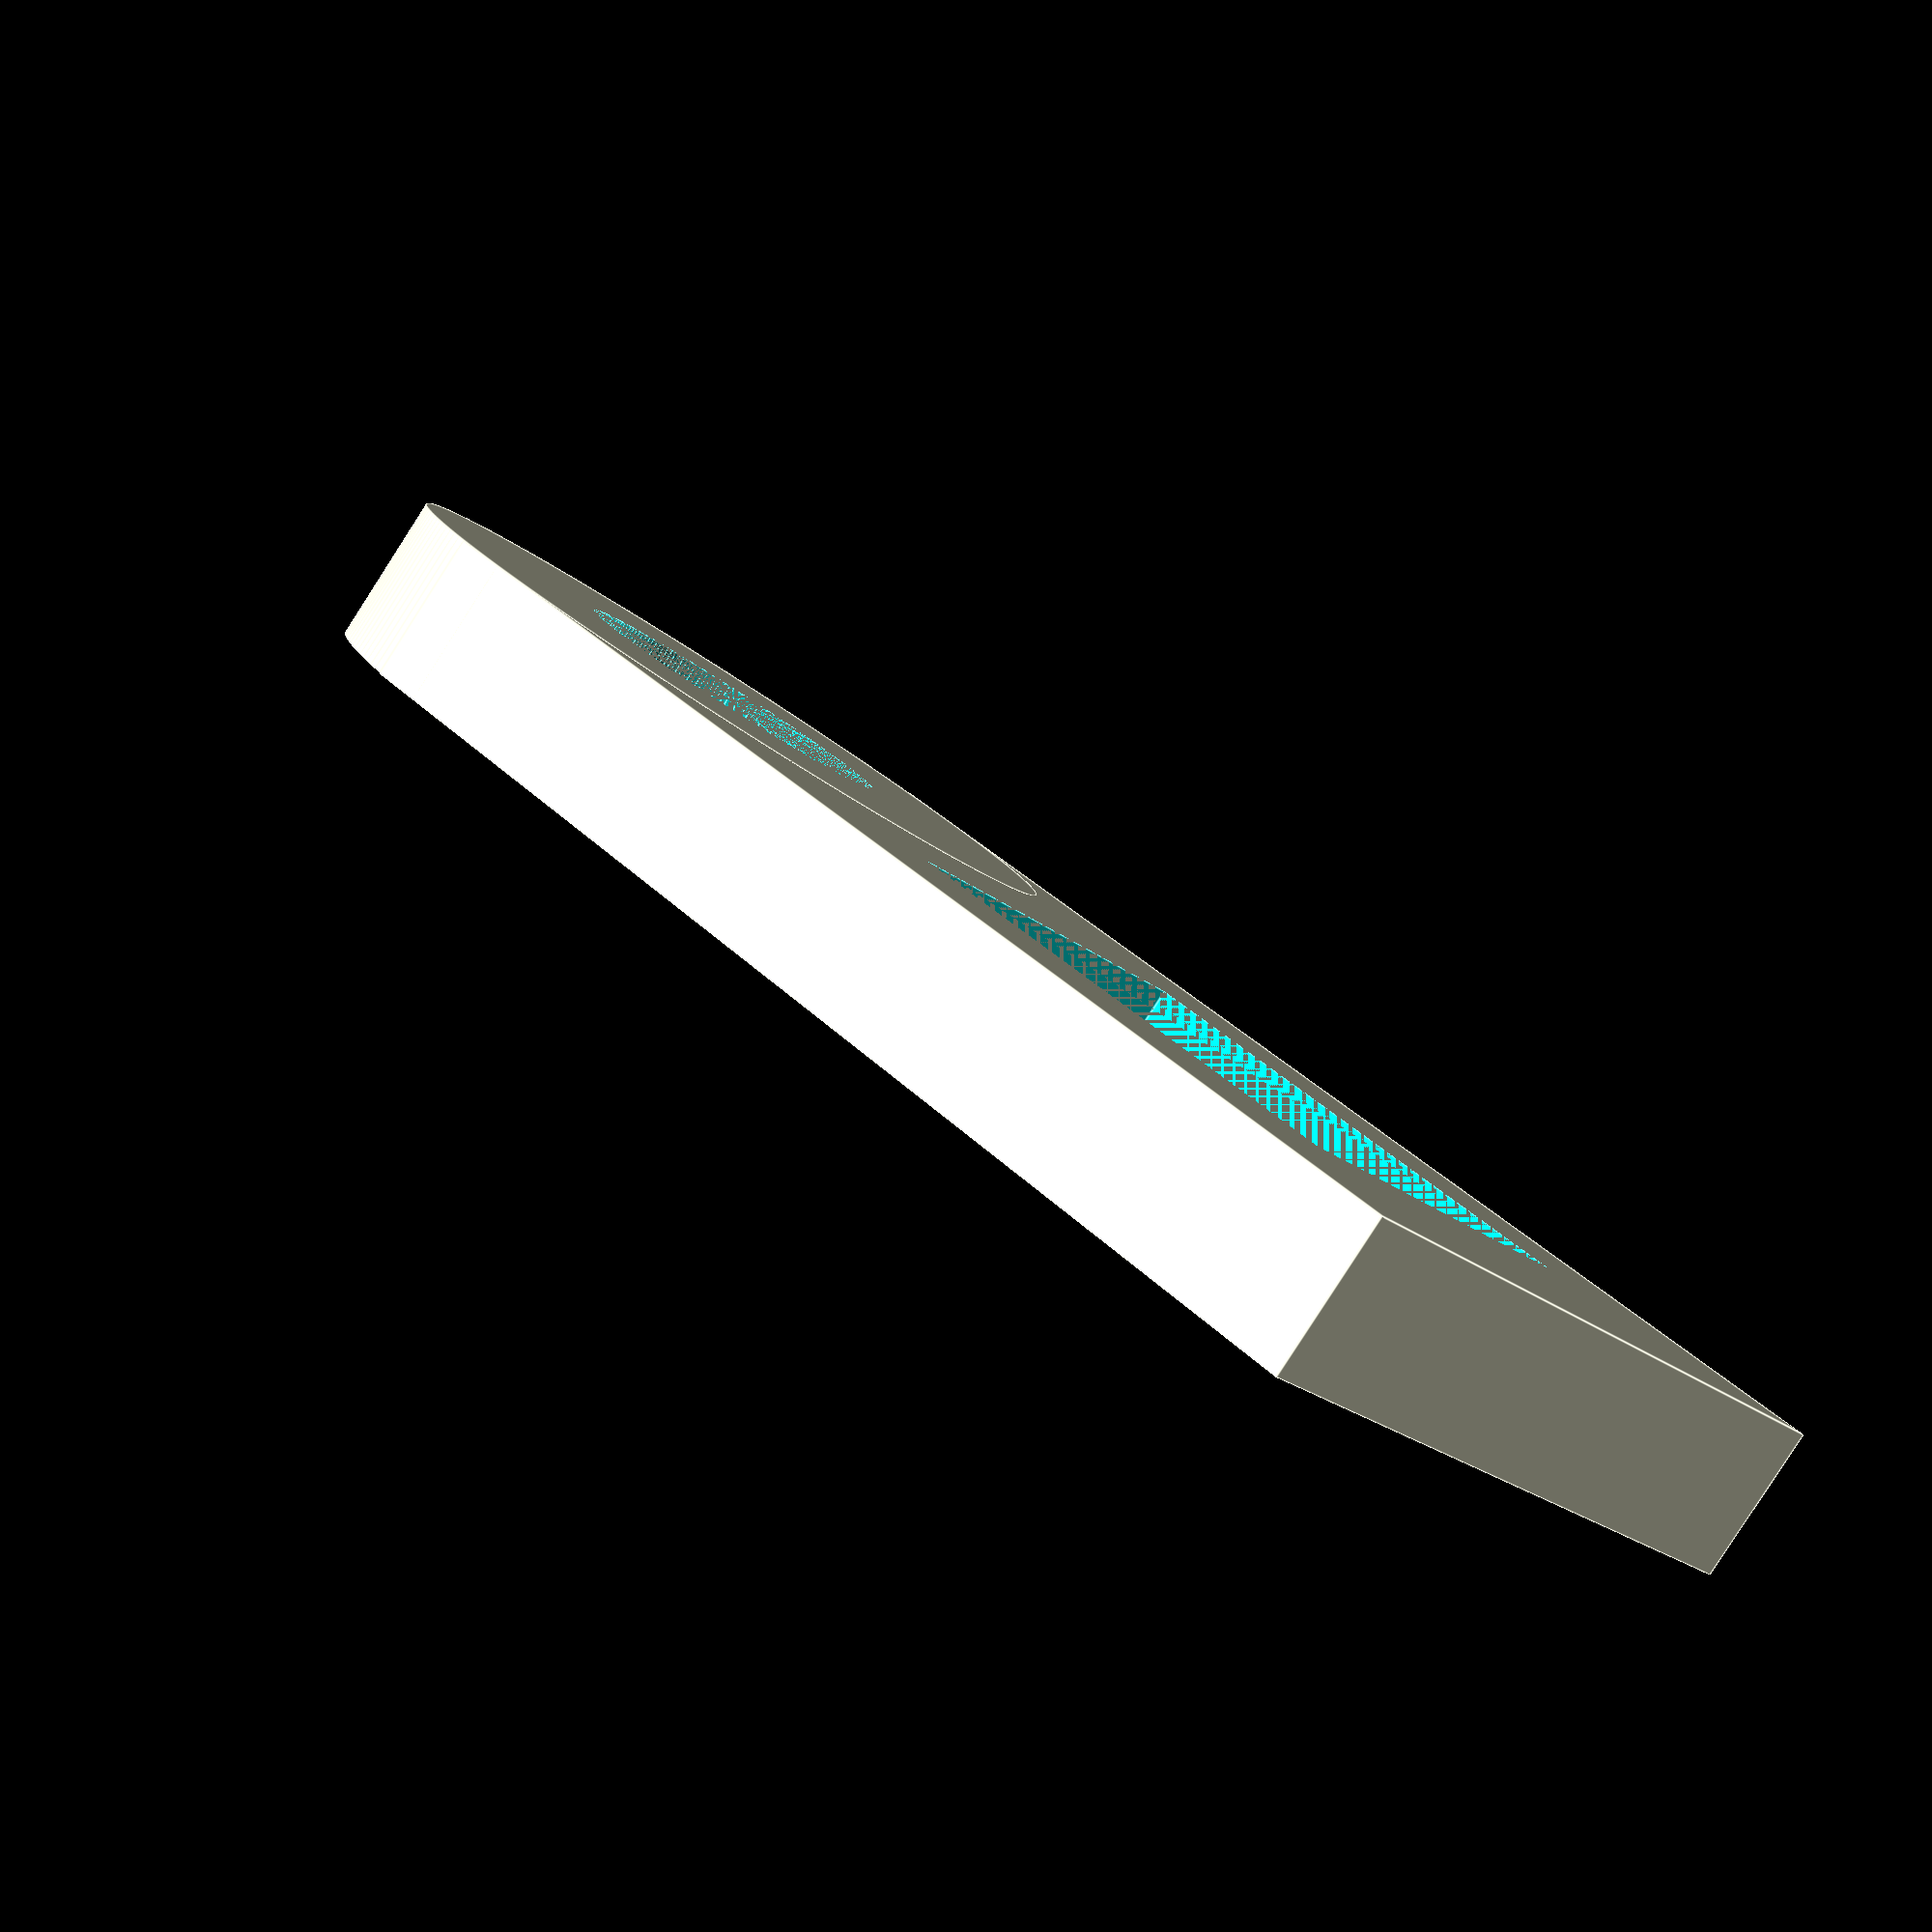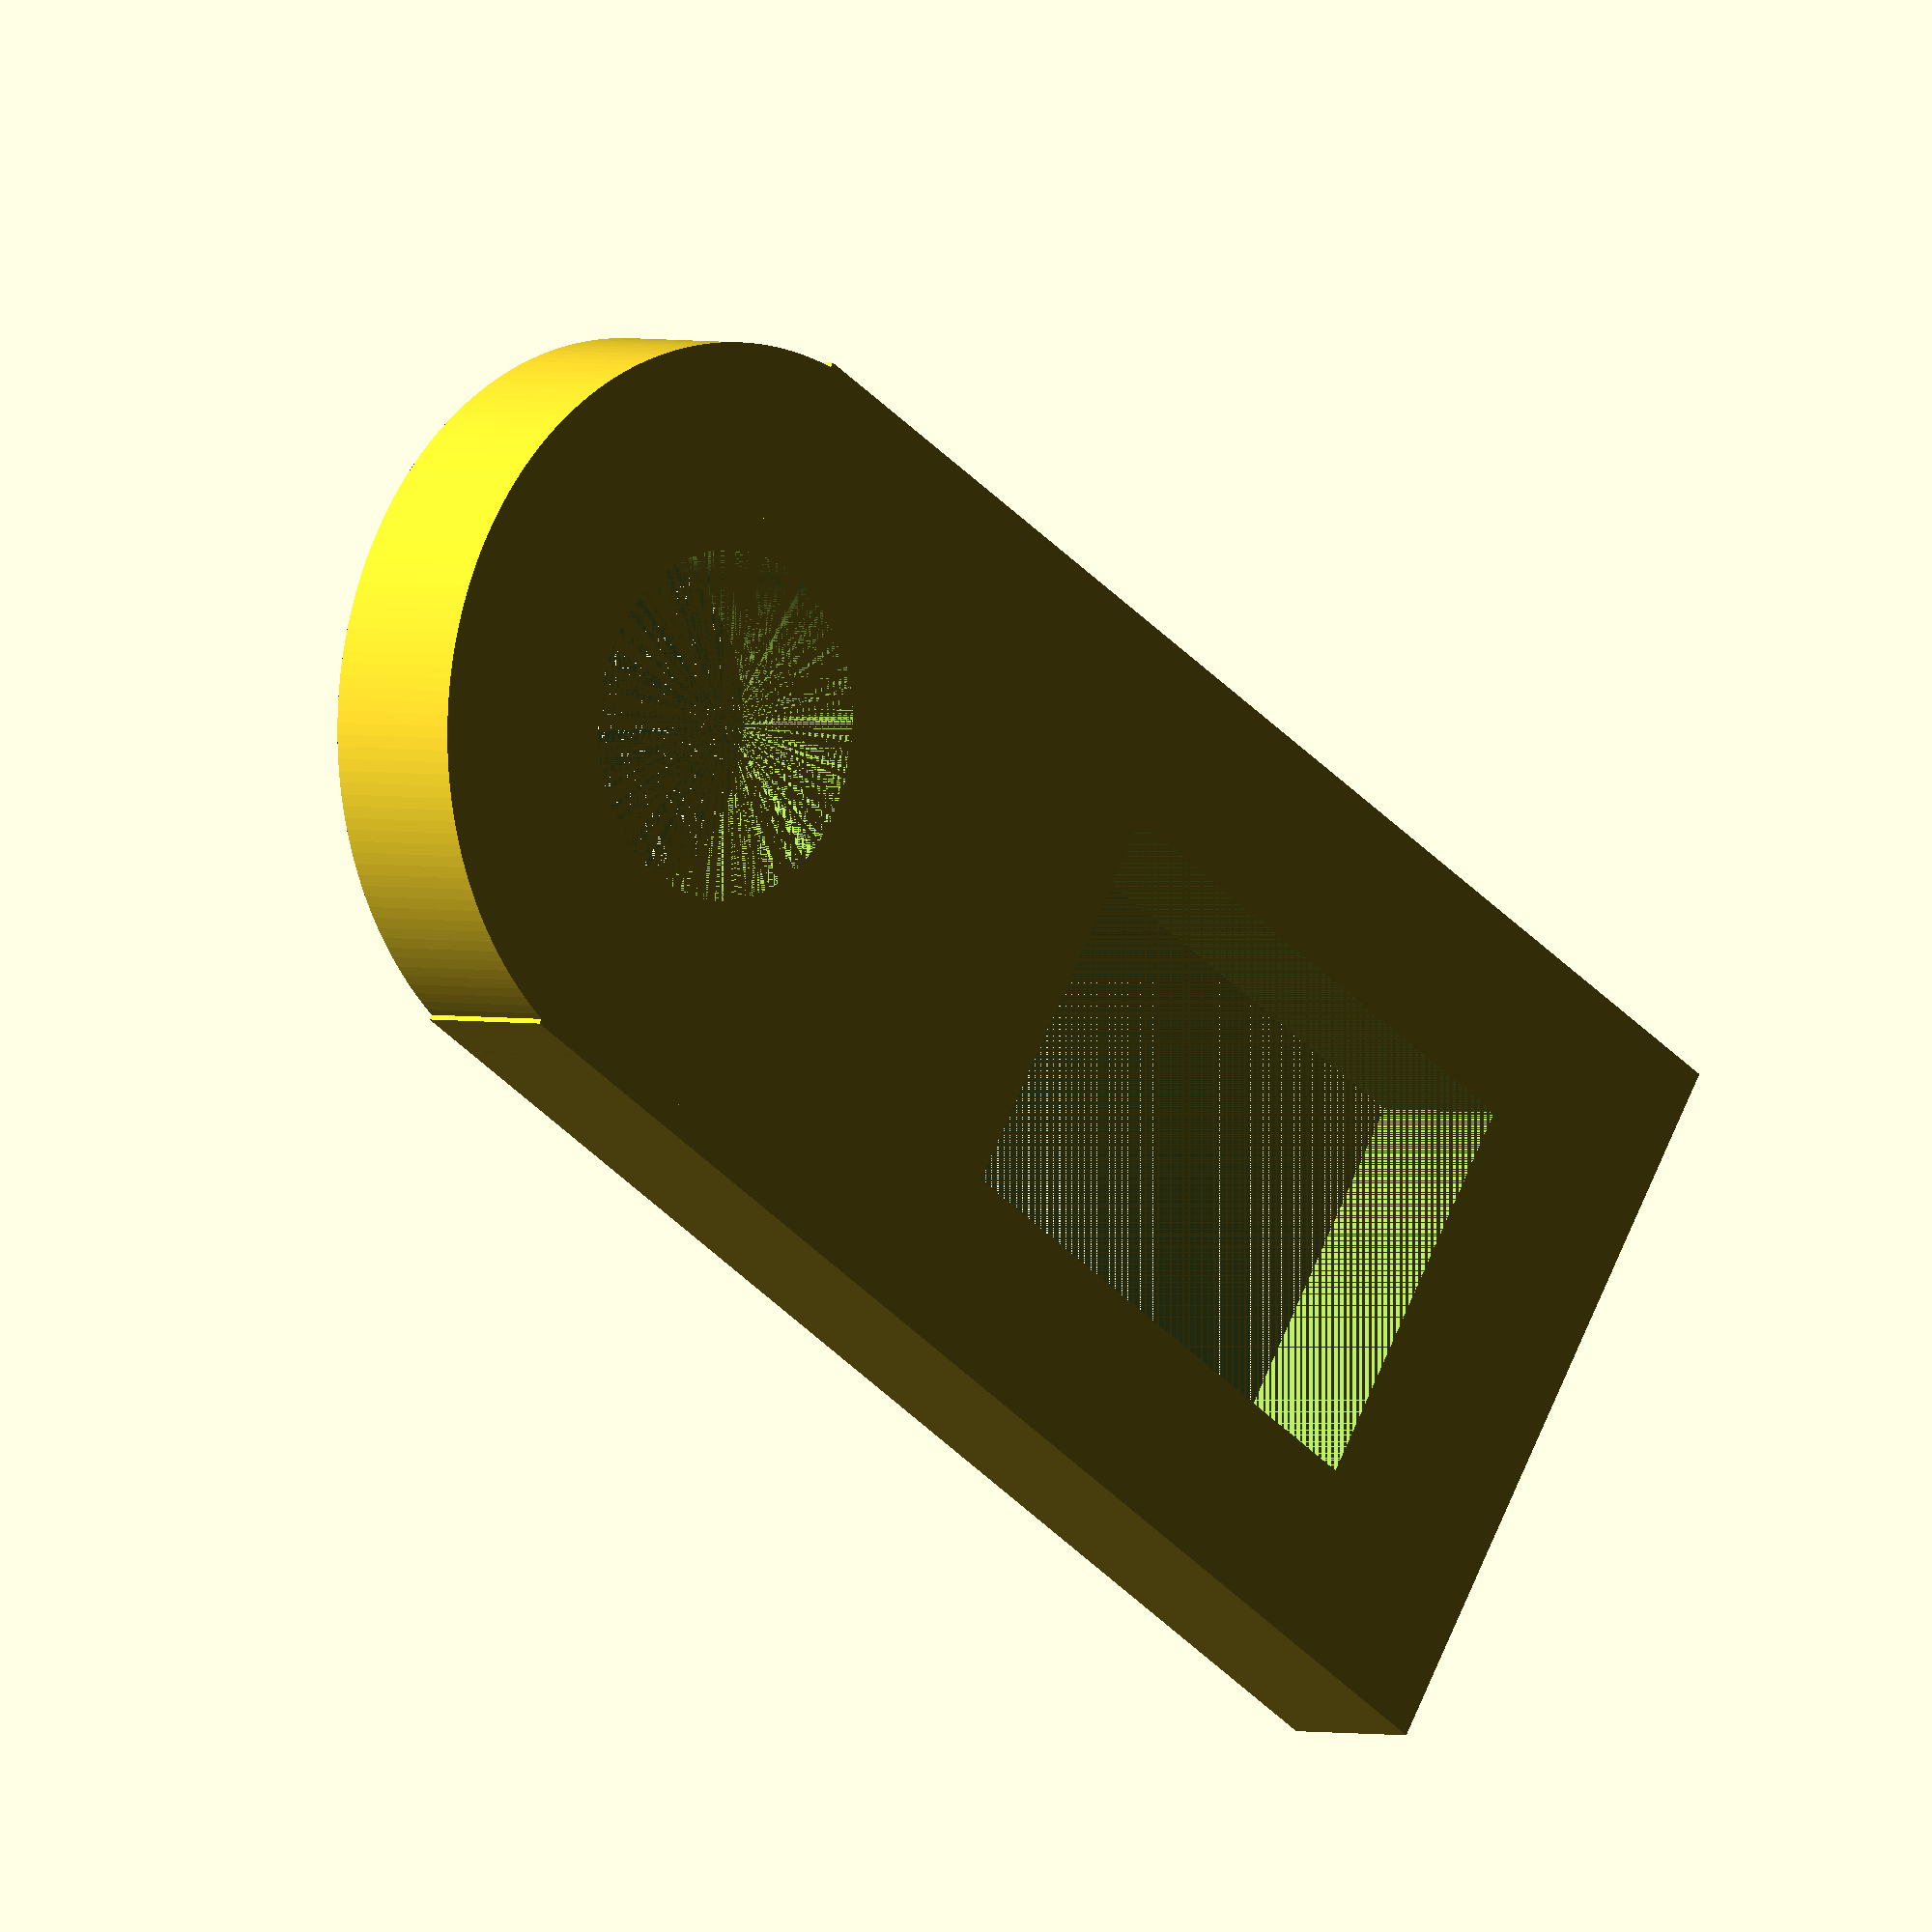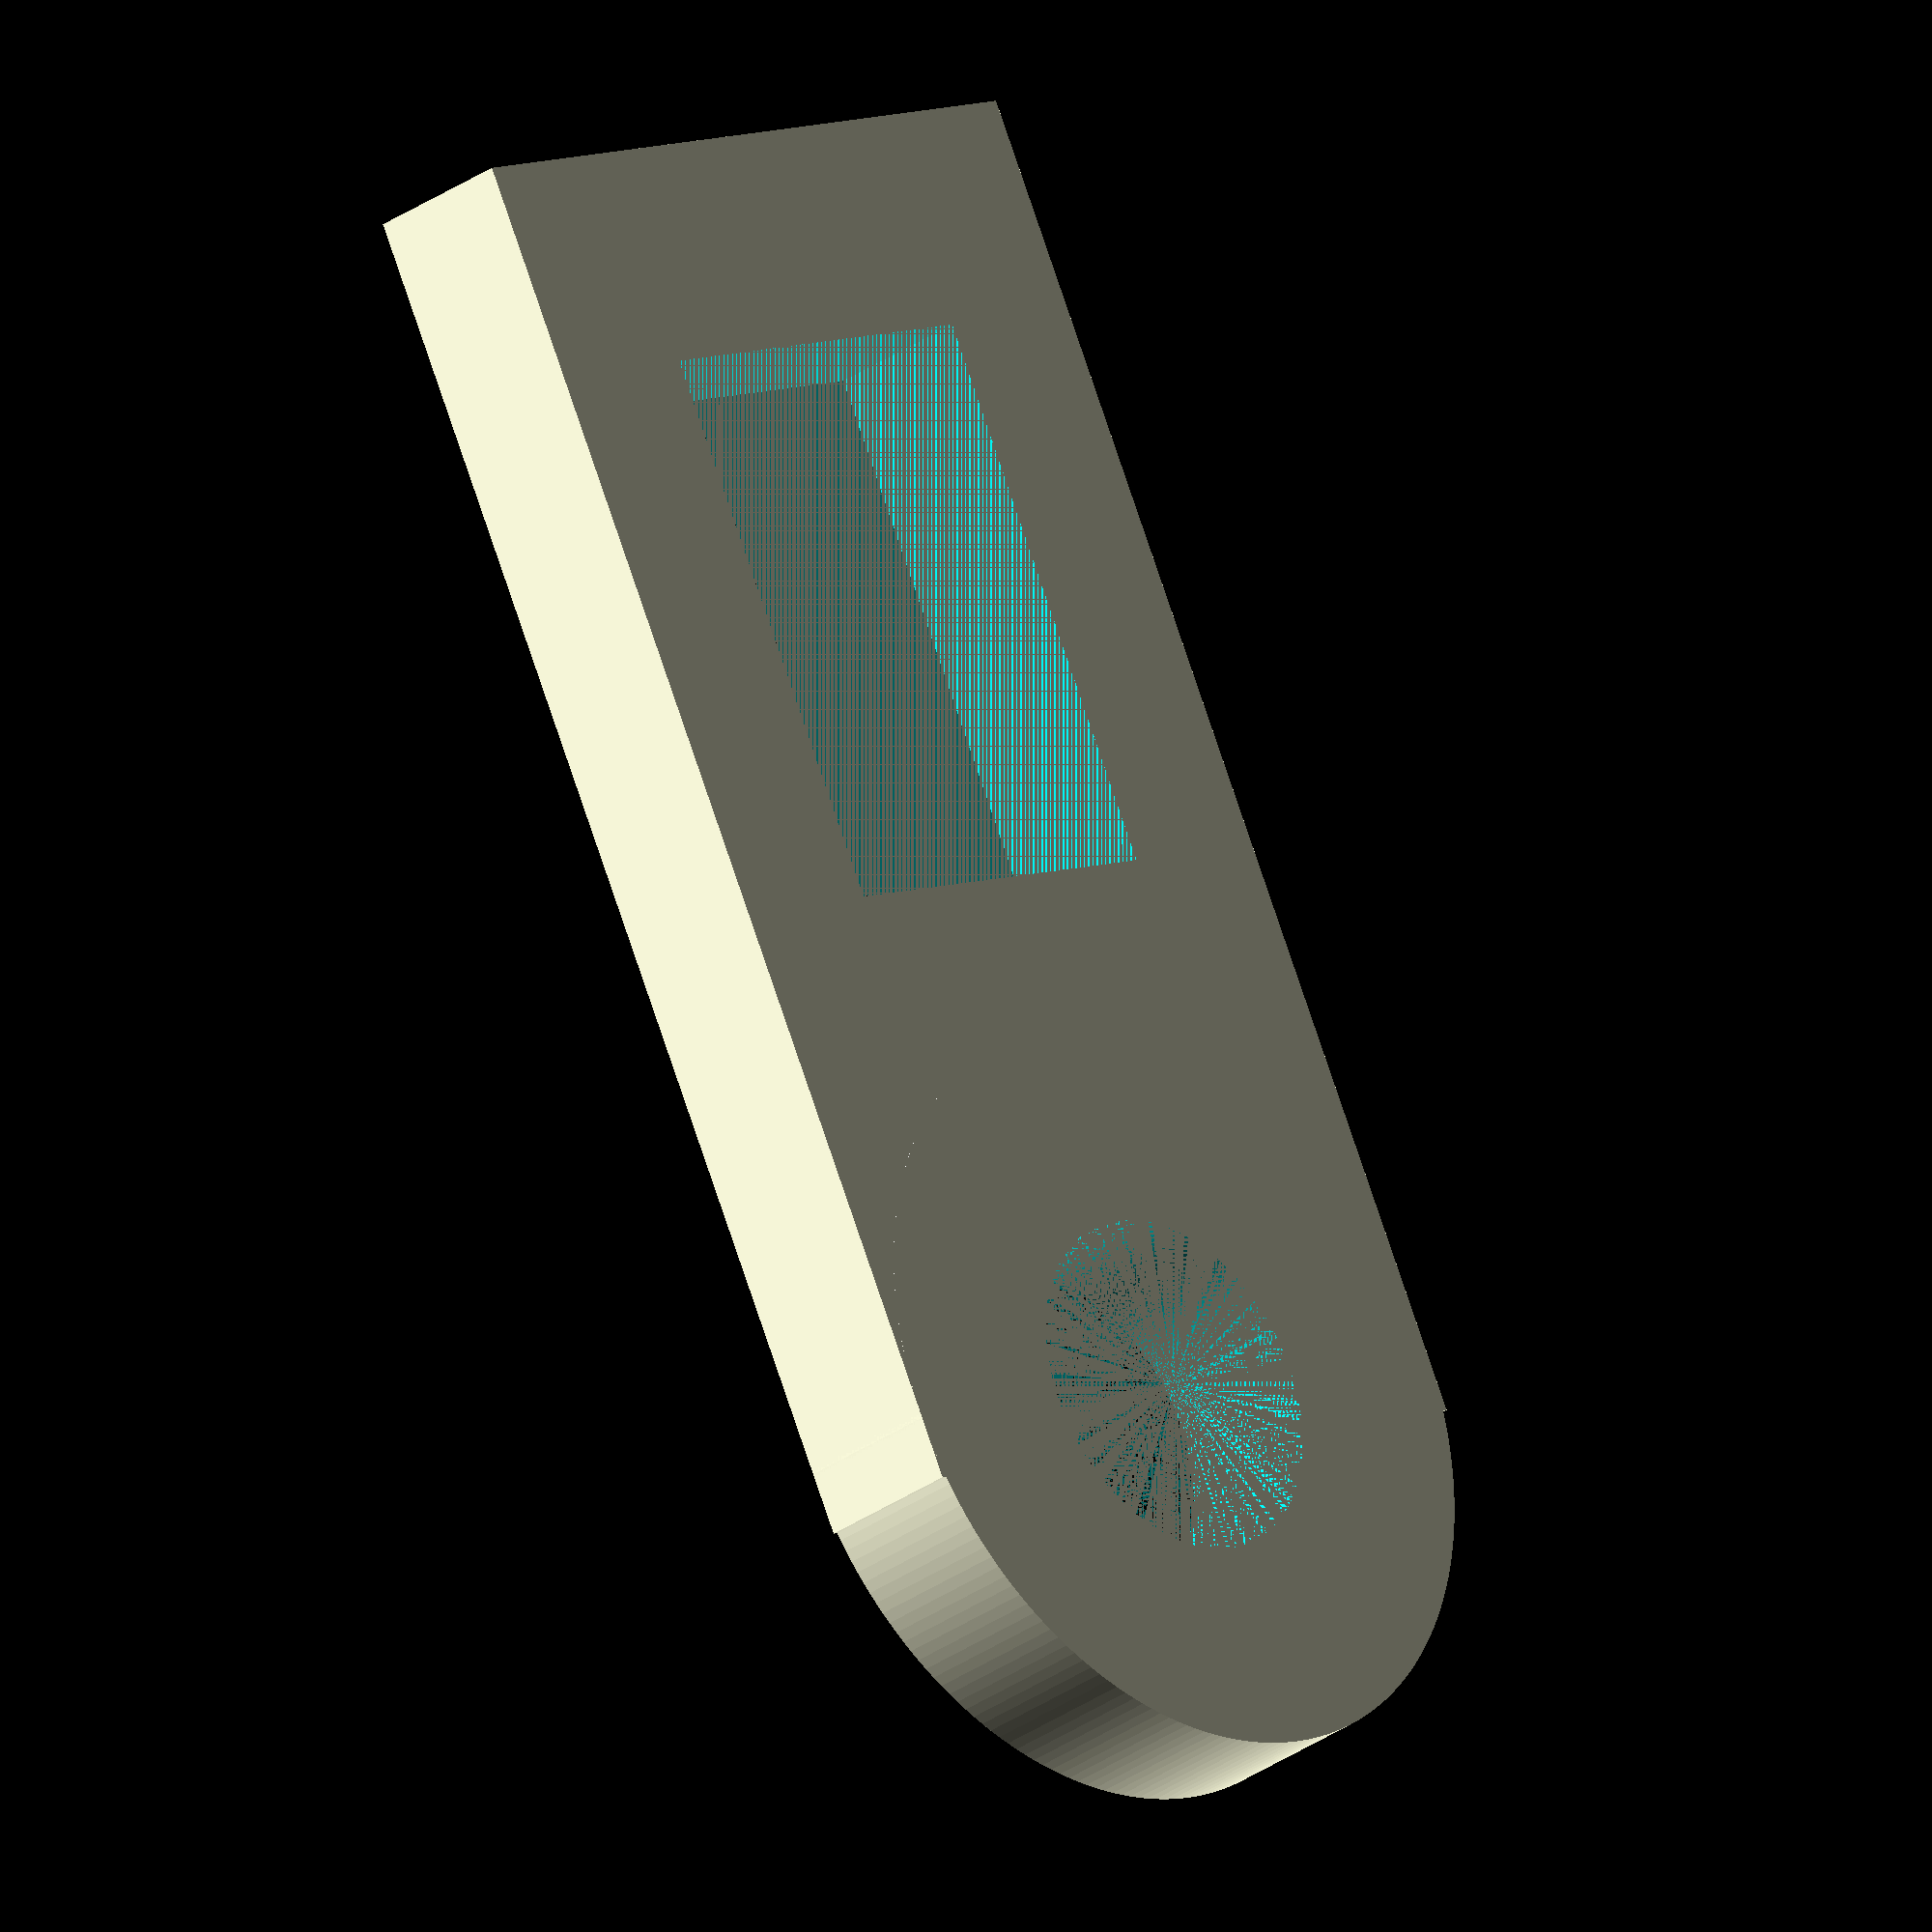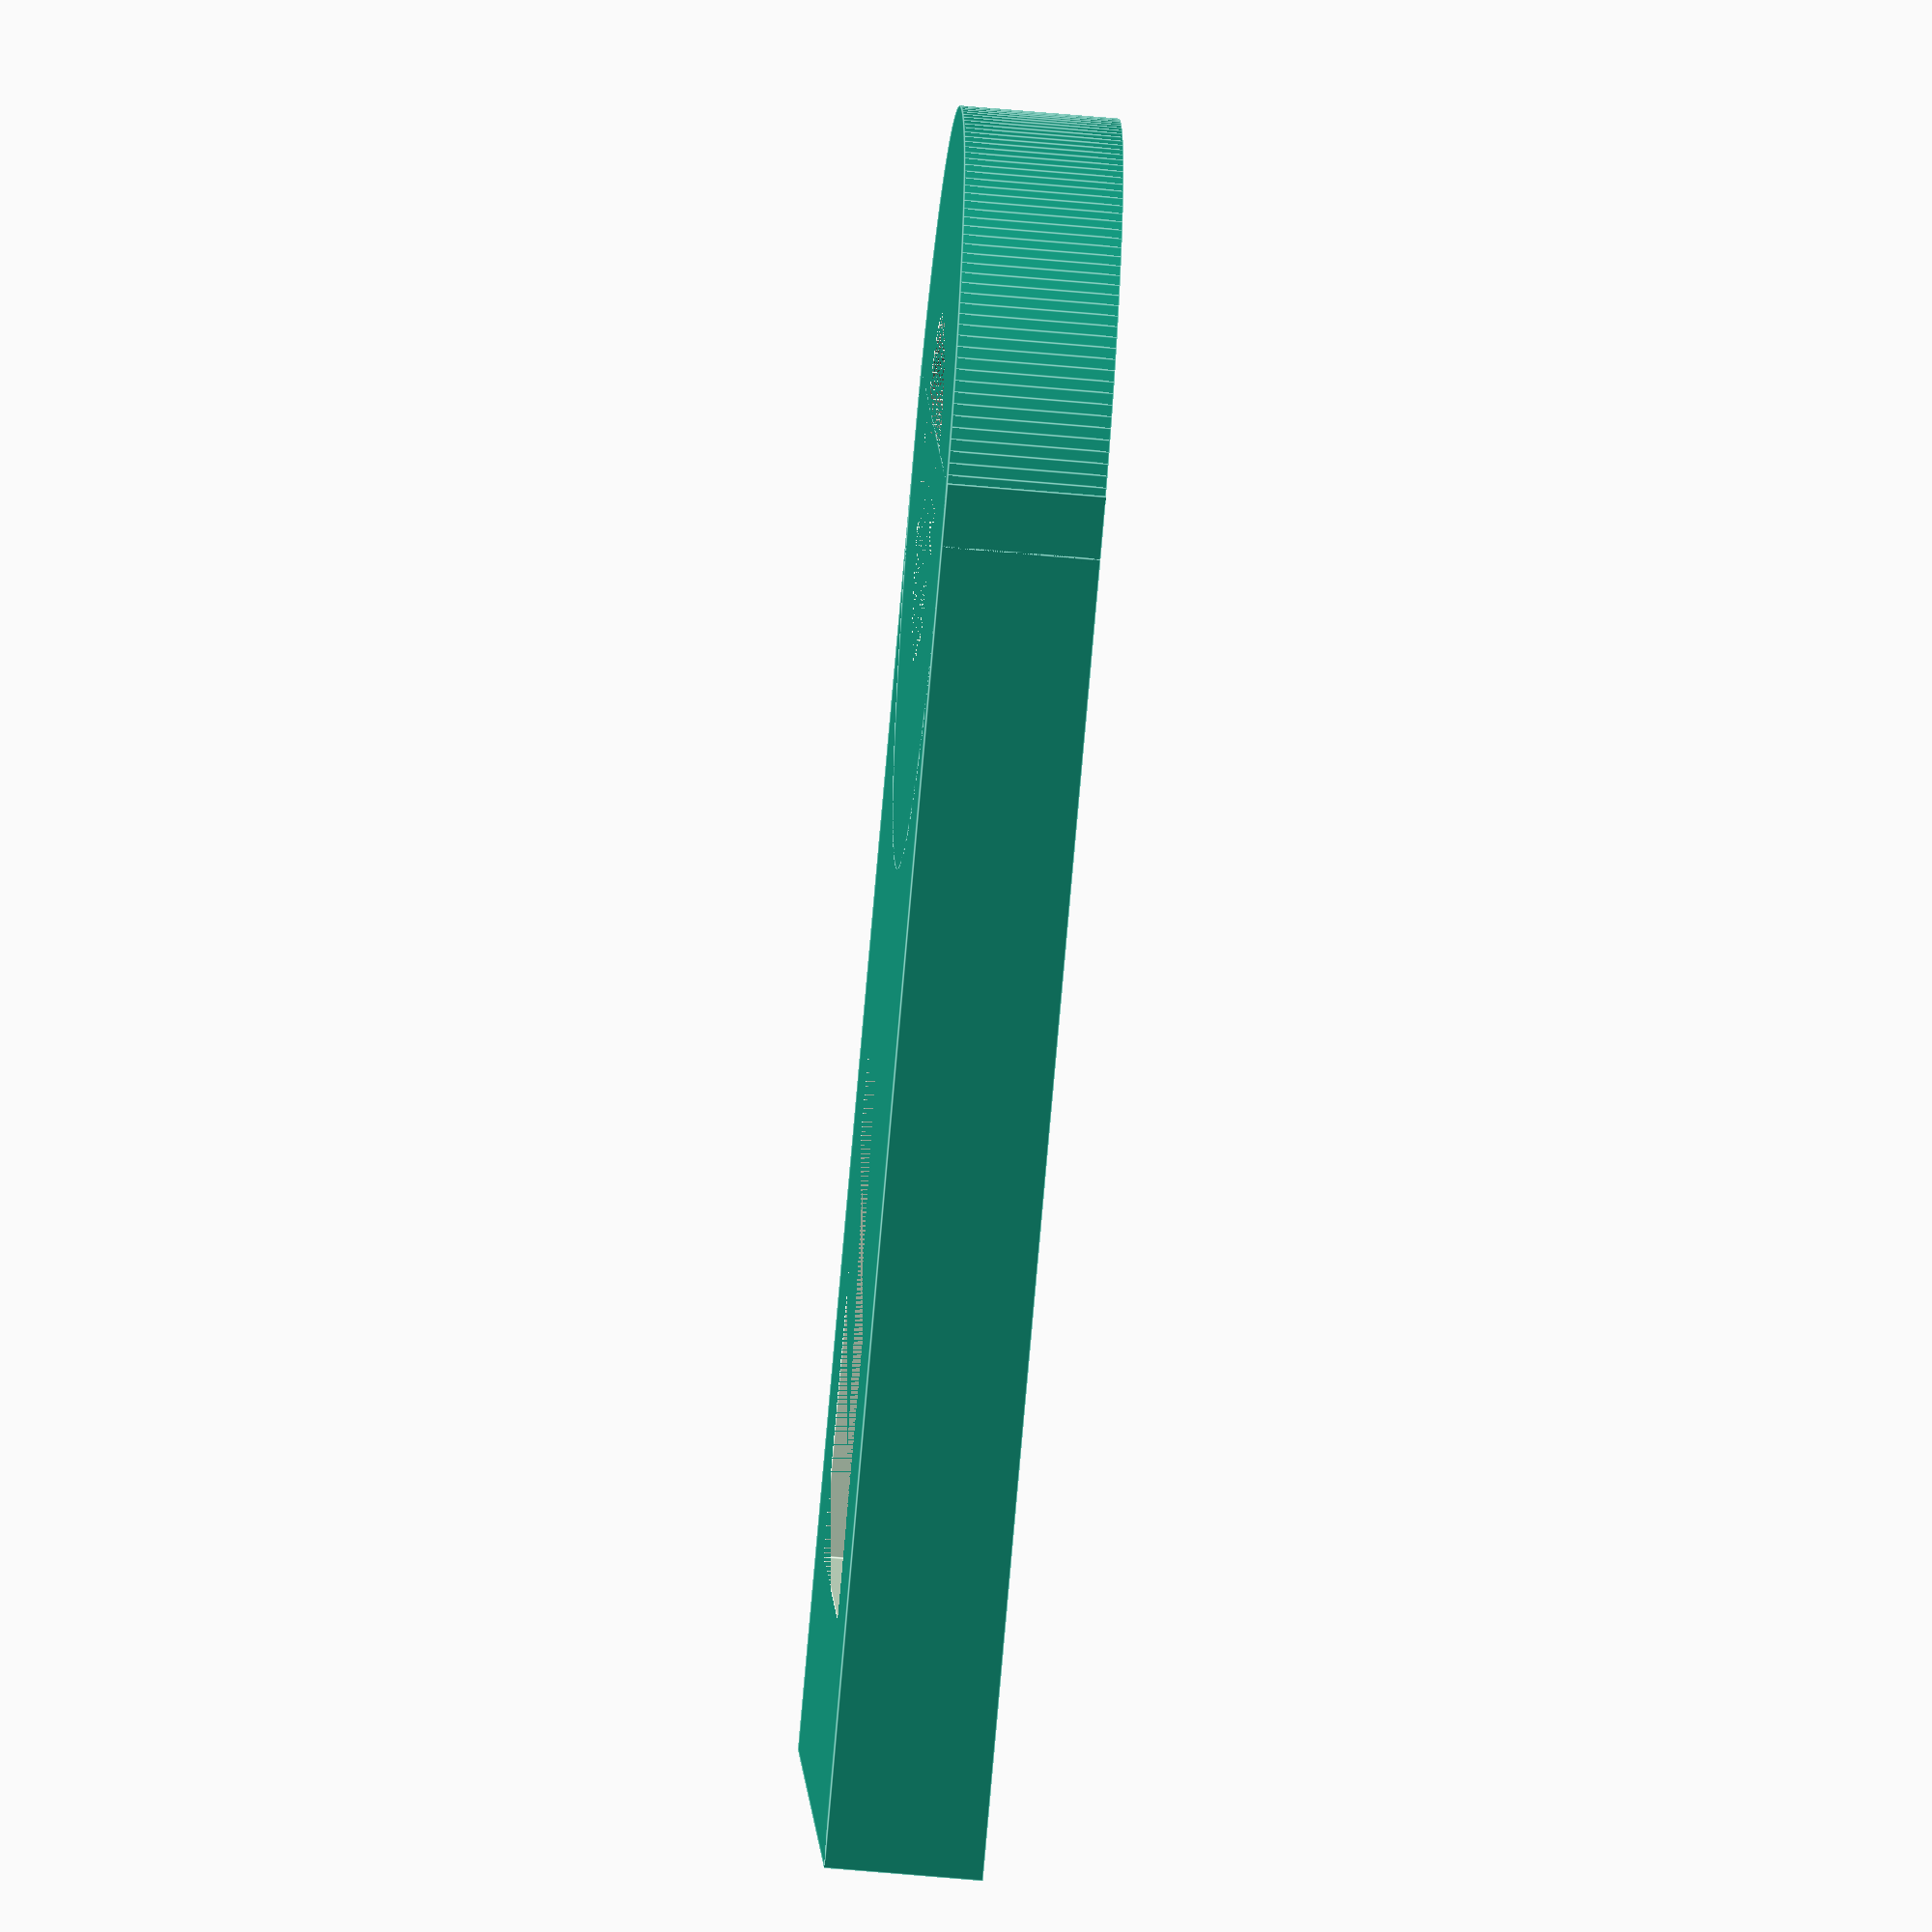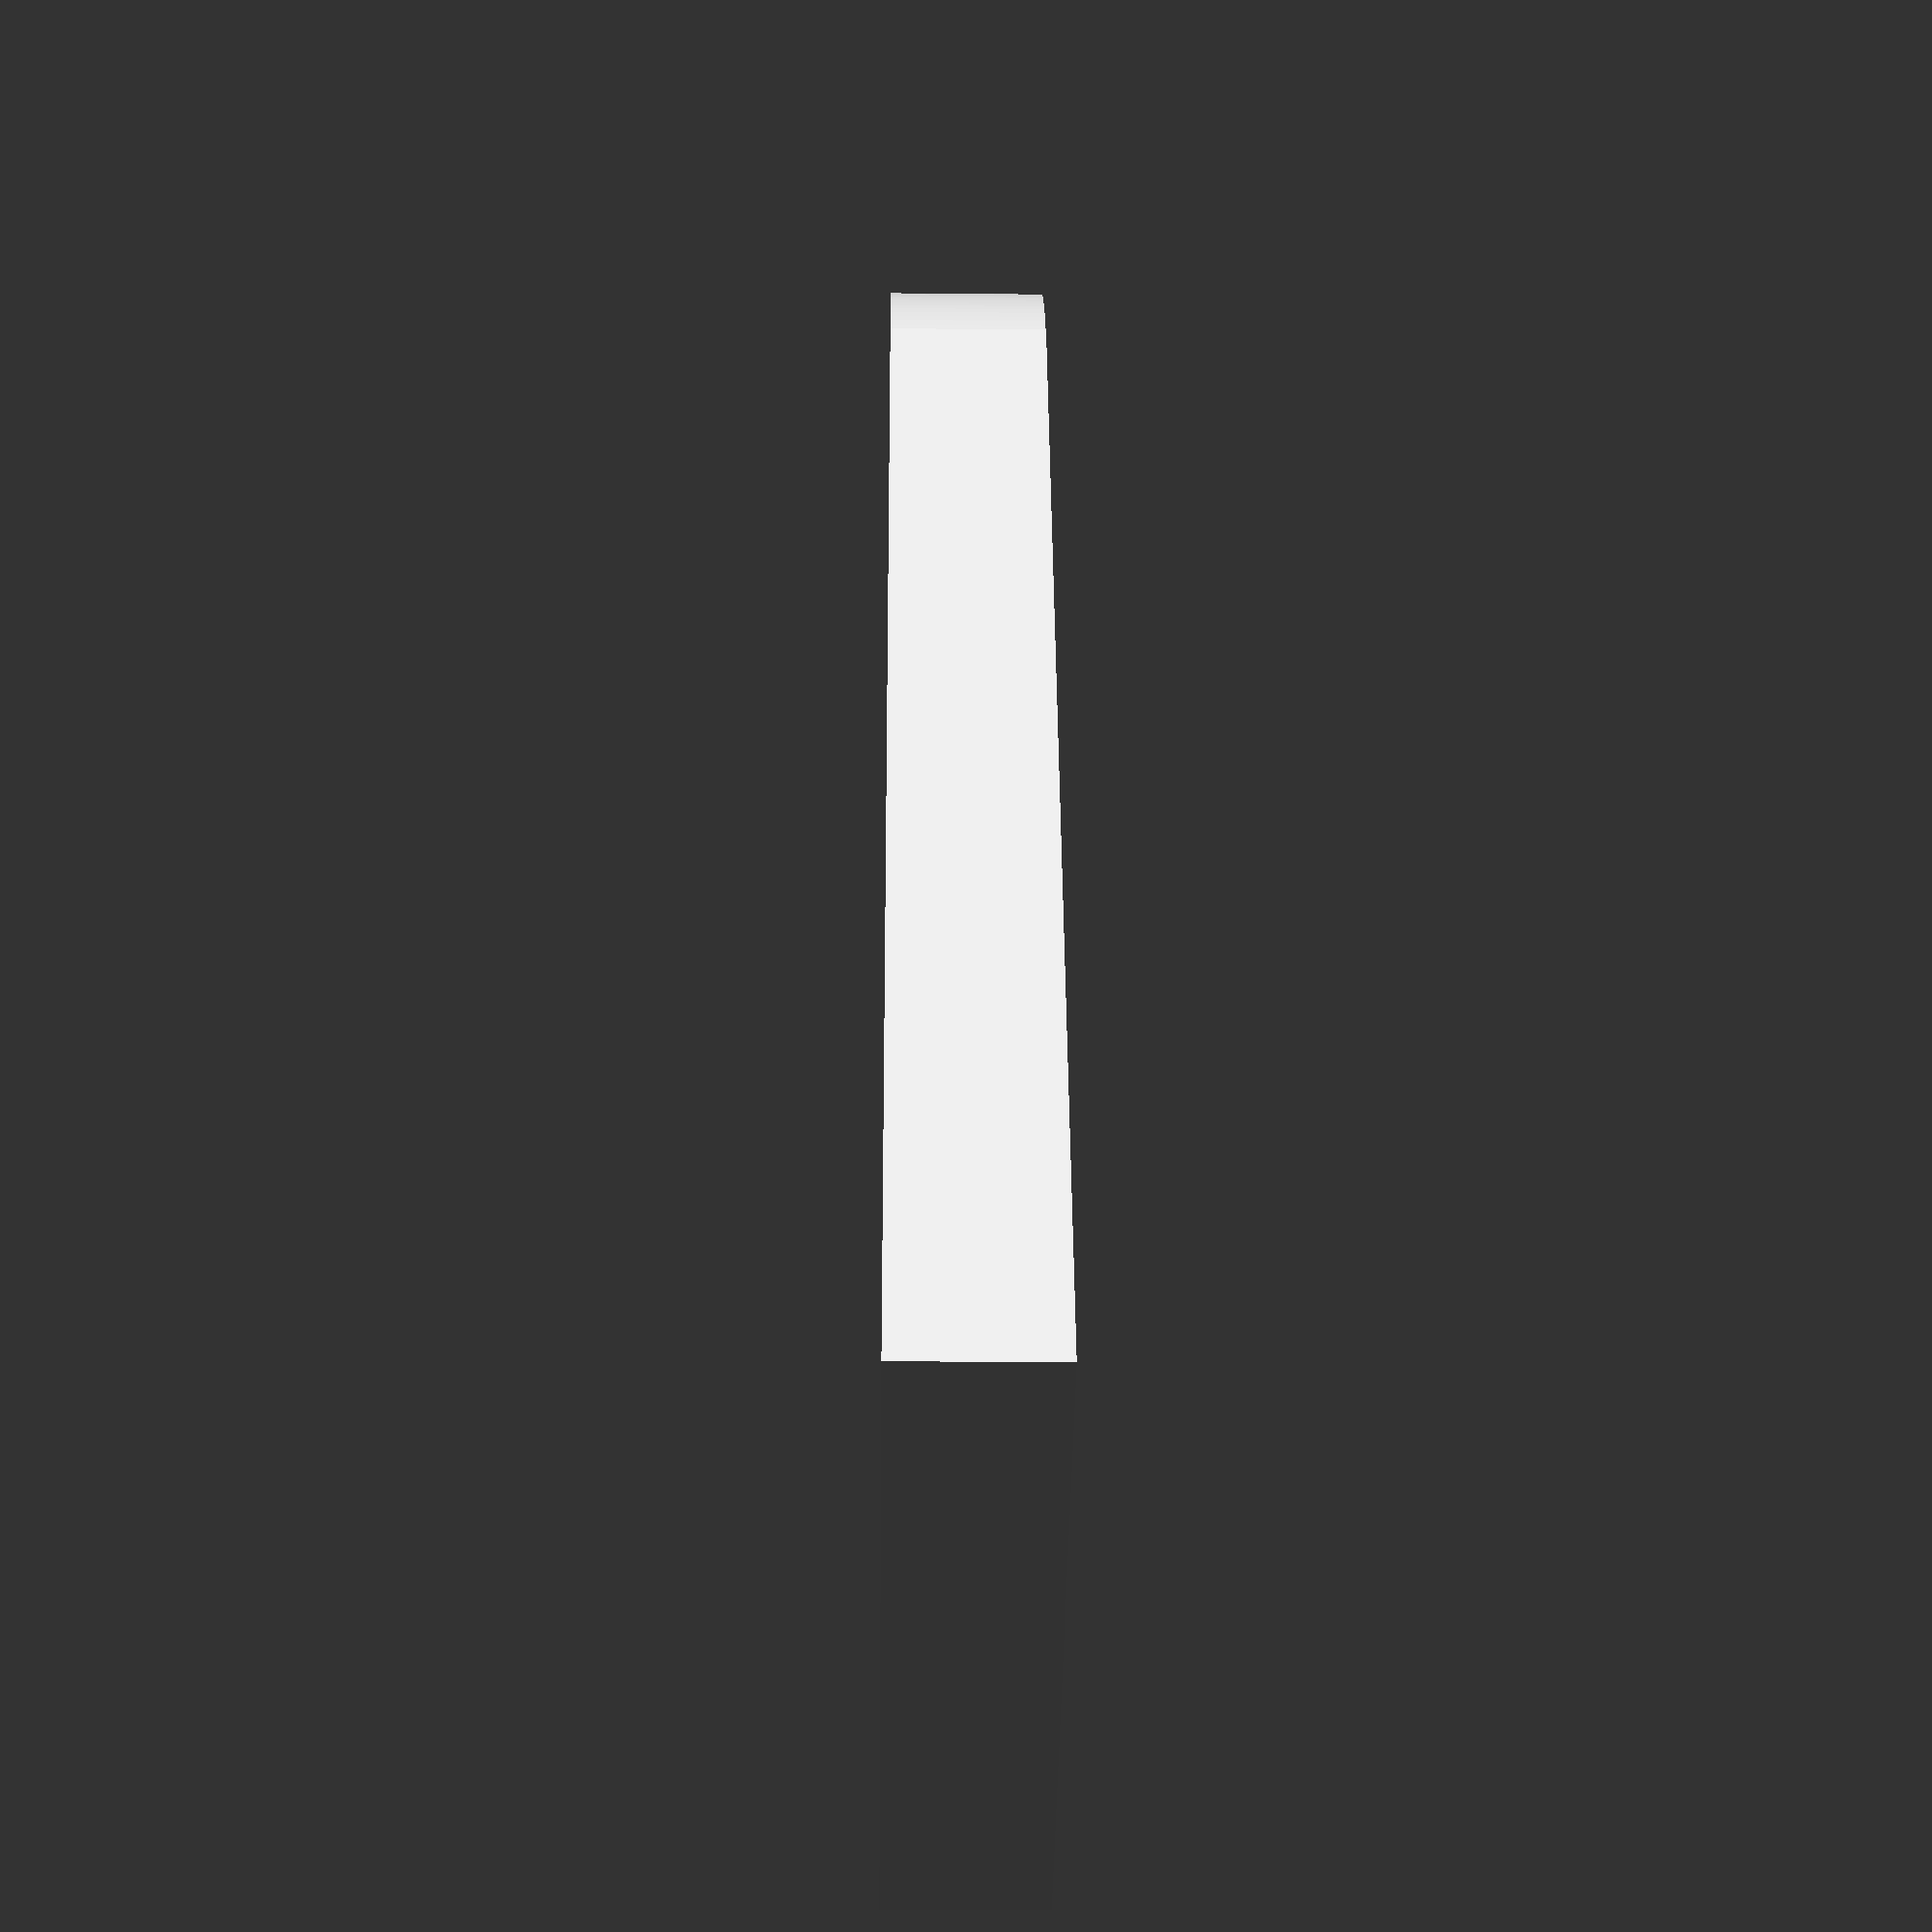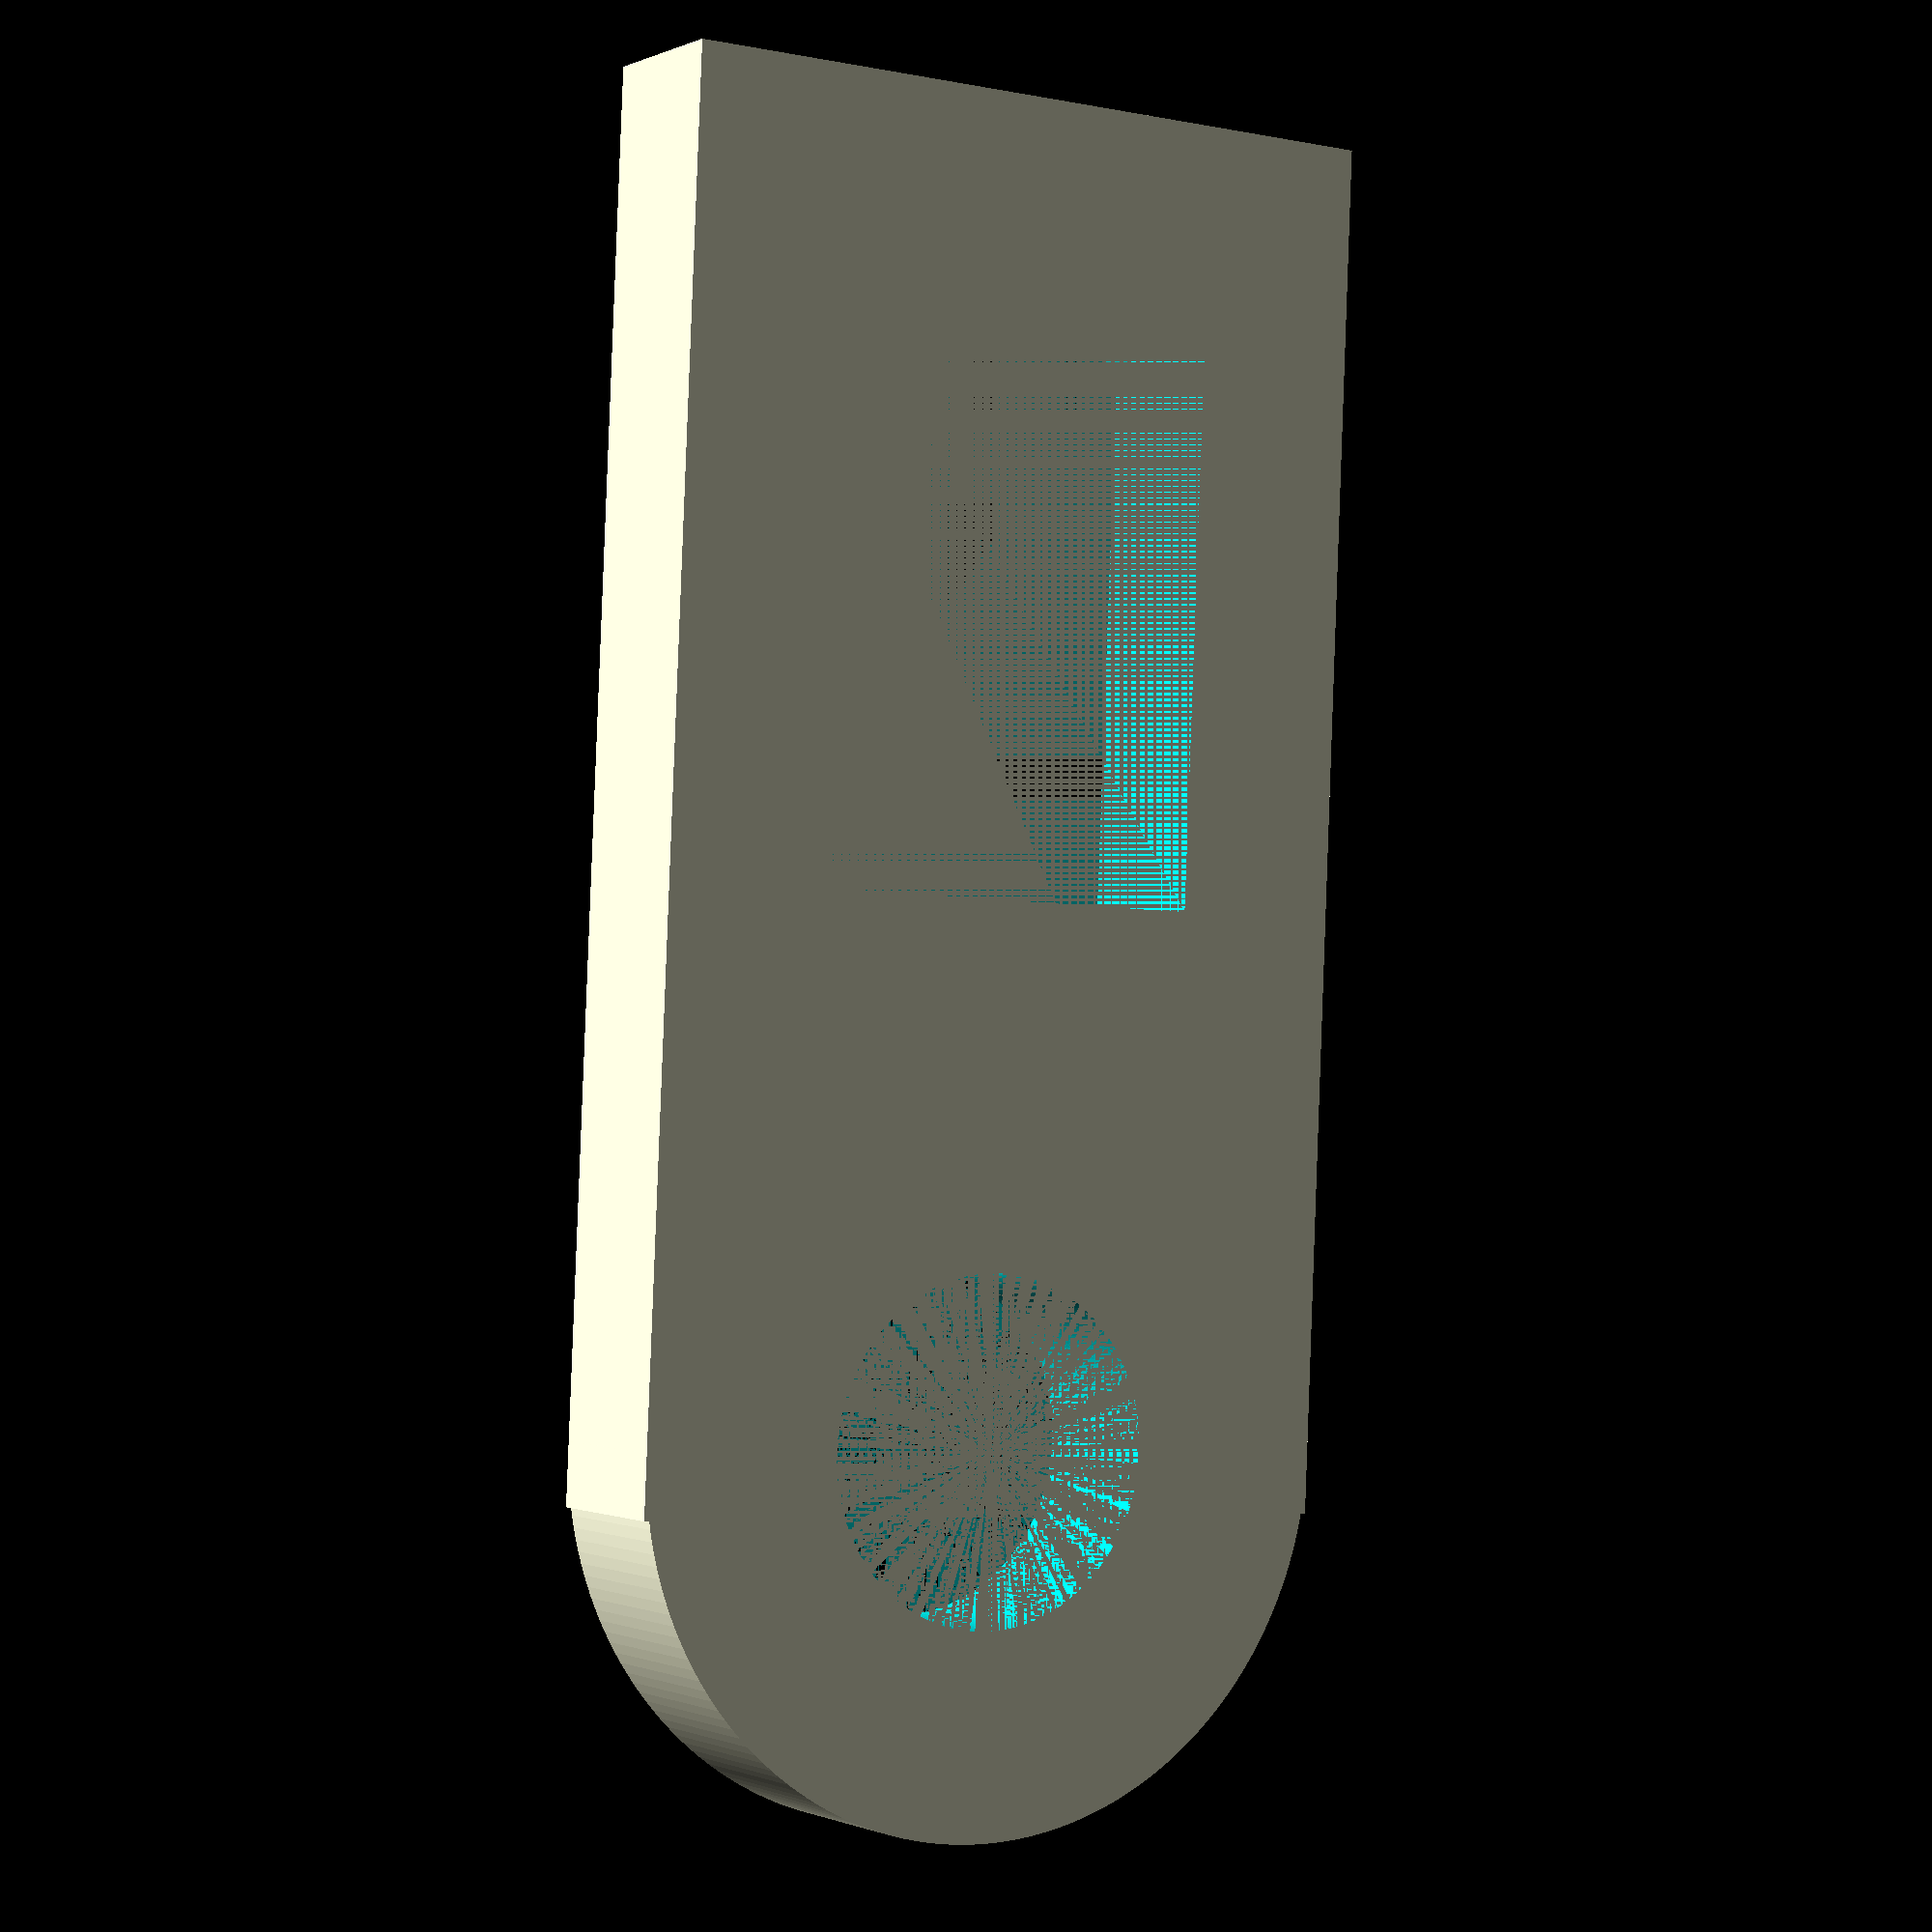
<openscad>
difference(){
    cube([24,44,5], center=true);
    translate([0,20,-2.5]) cylinder(5,11/2,11/2, $fn=200);
    translate([0,-6,0]) cube([13,18,5], center=true);
}    
difference(){
    translate([0,20,-2.5]) cylinder(5,24/2,24/2, $fn=200);
    translate([0,20,-2.5]) cylinder(5,11/2,11/2, $fn=200);
}

</openscad>
<views>
elev=84.7 azim=46.1 roll=147.2 proj=p view=edges
elev=358.0 azim=58.2 roll=136.5 proj=o view=wireframe
elev=28.9 azim=154.0 roll=317.0 proj=o view=wireframe
elev=59.9 azim=291.3 roll=264.6 proj=o view=edges
elev=23.6 azim=337.6 roll=89.1 proj=p view=wireframe
elev=180.7 azim=357.5 roll=32.0 proj=p view=solid
</views>
